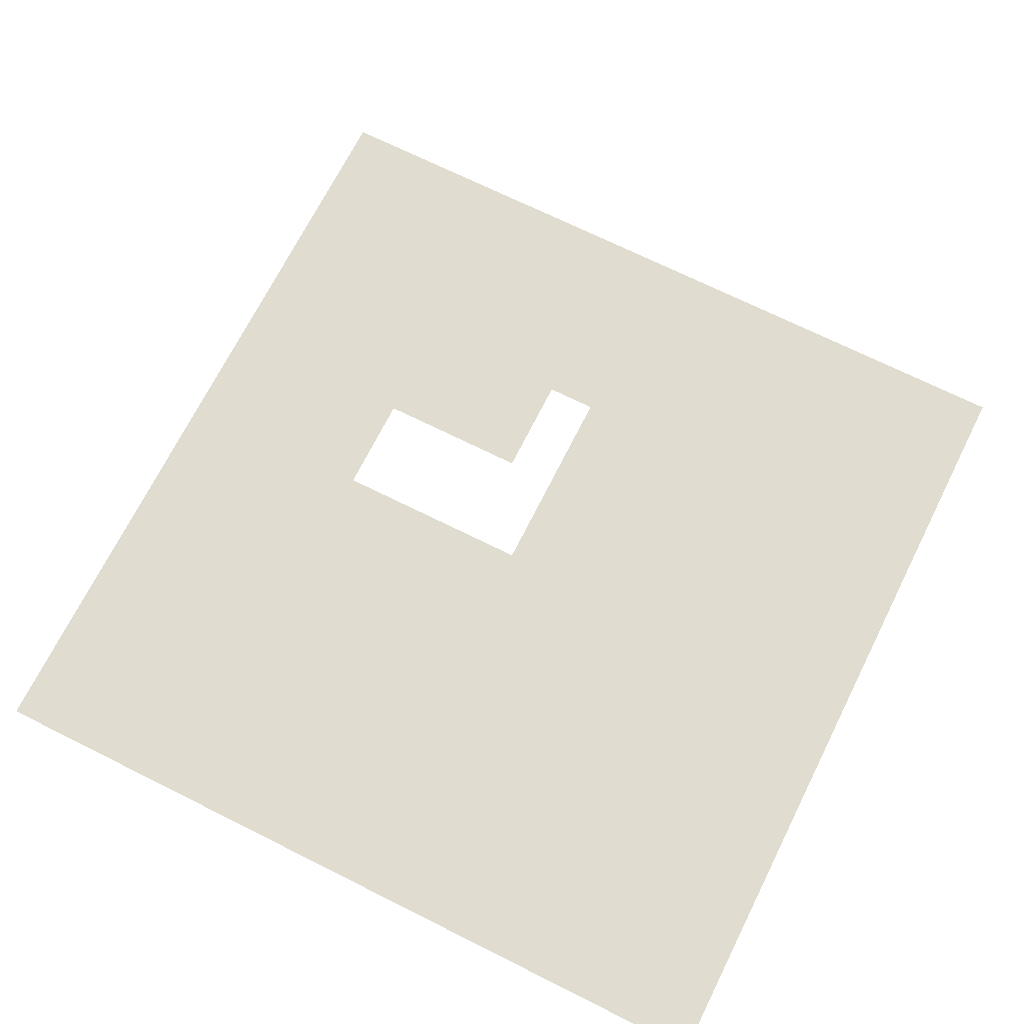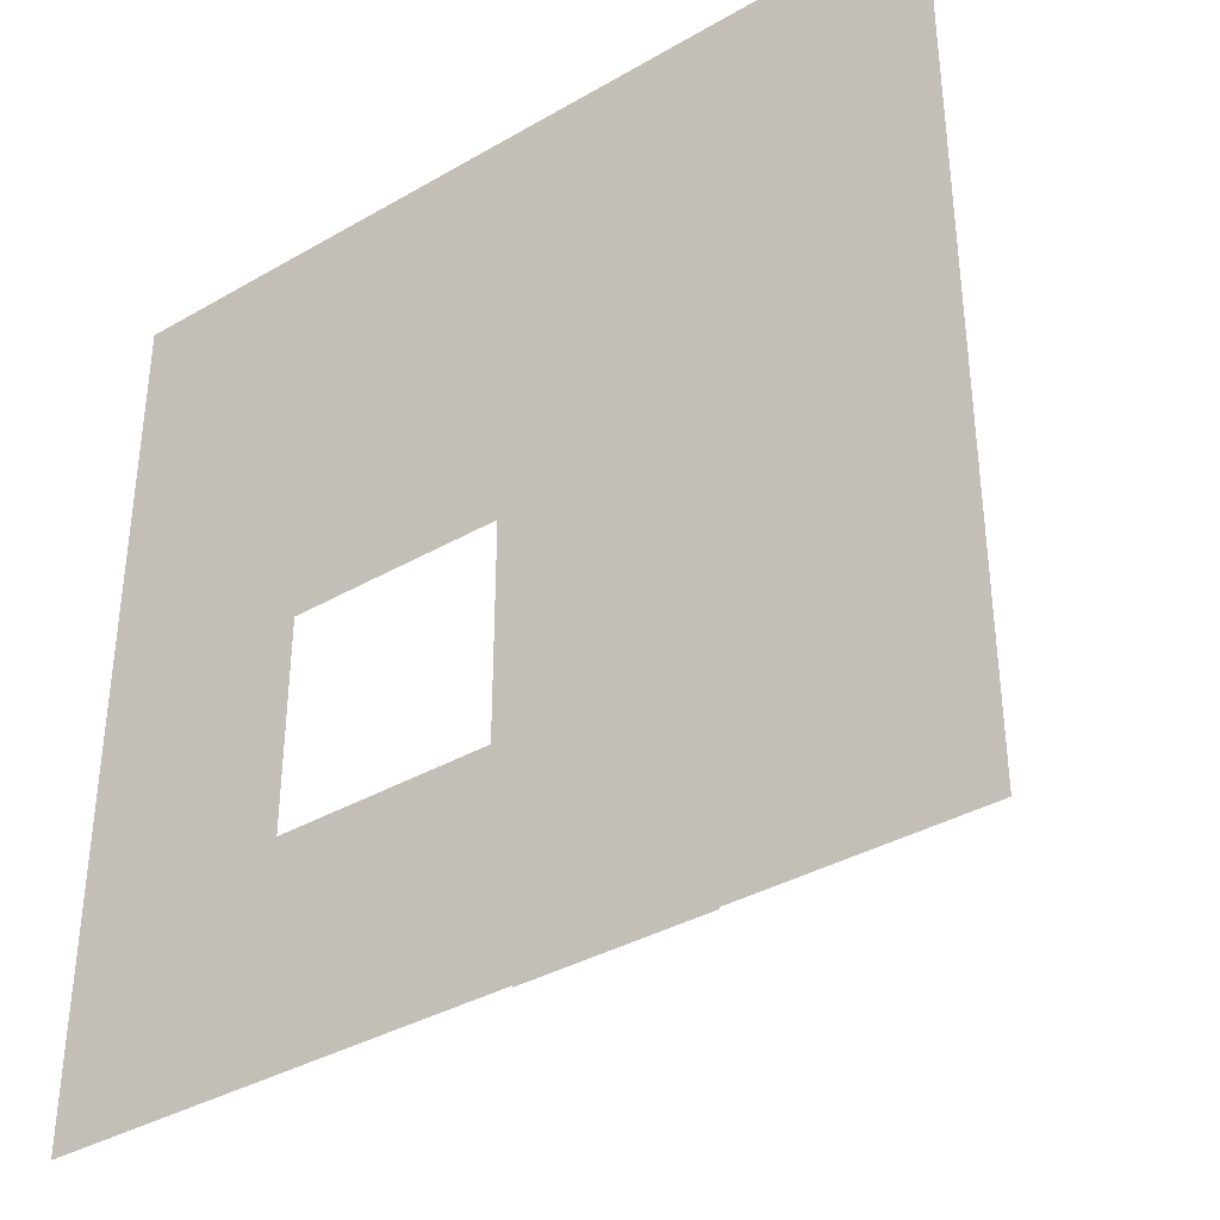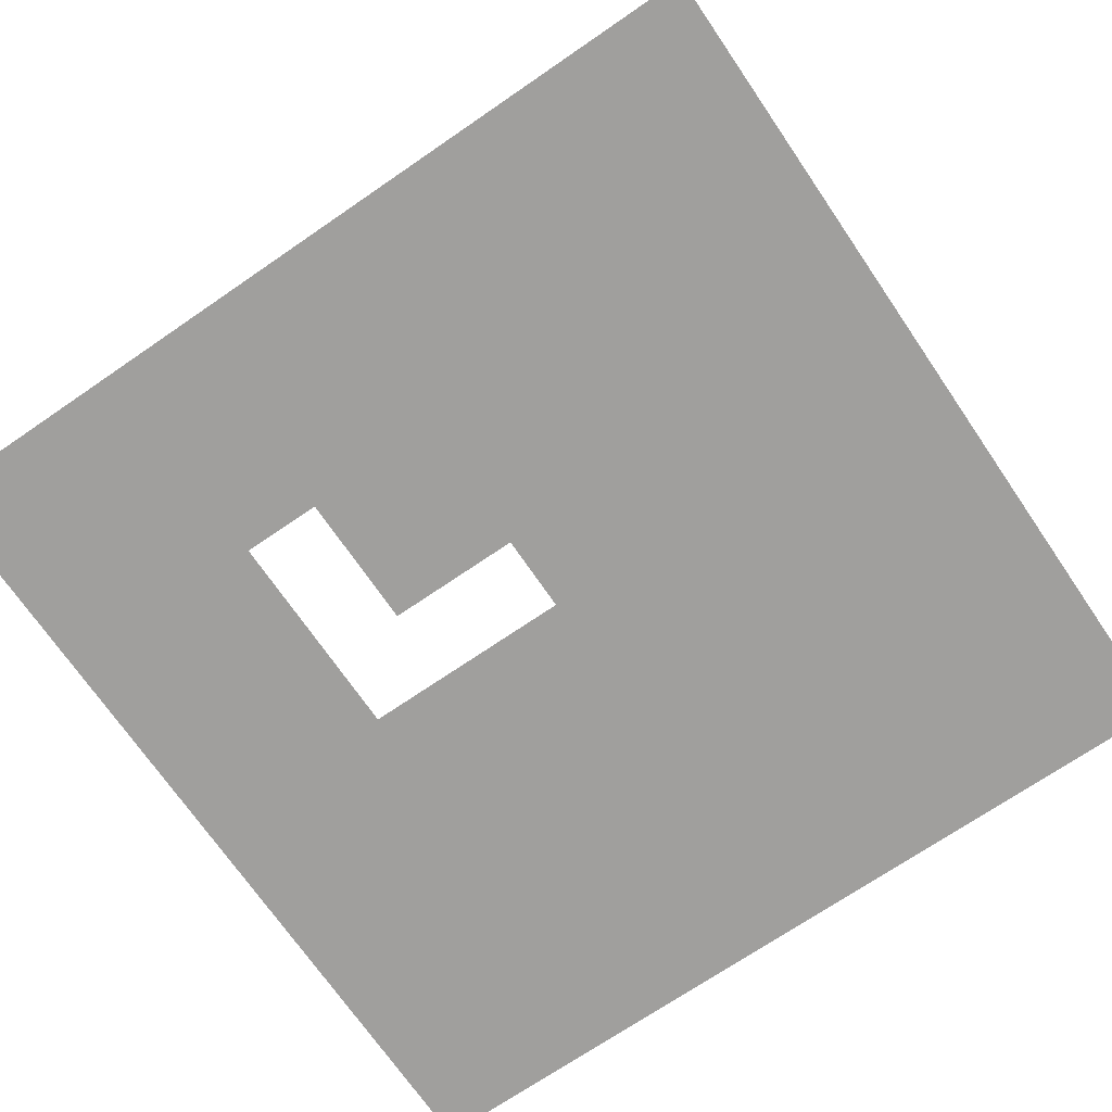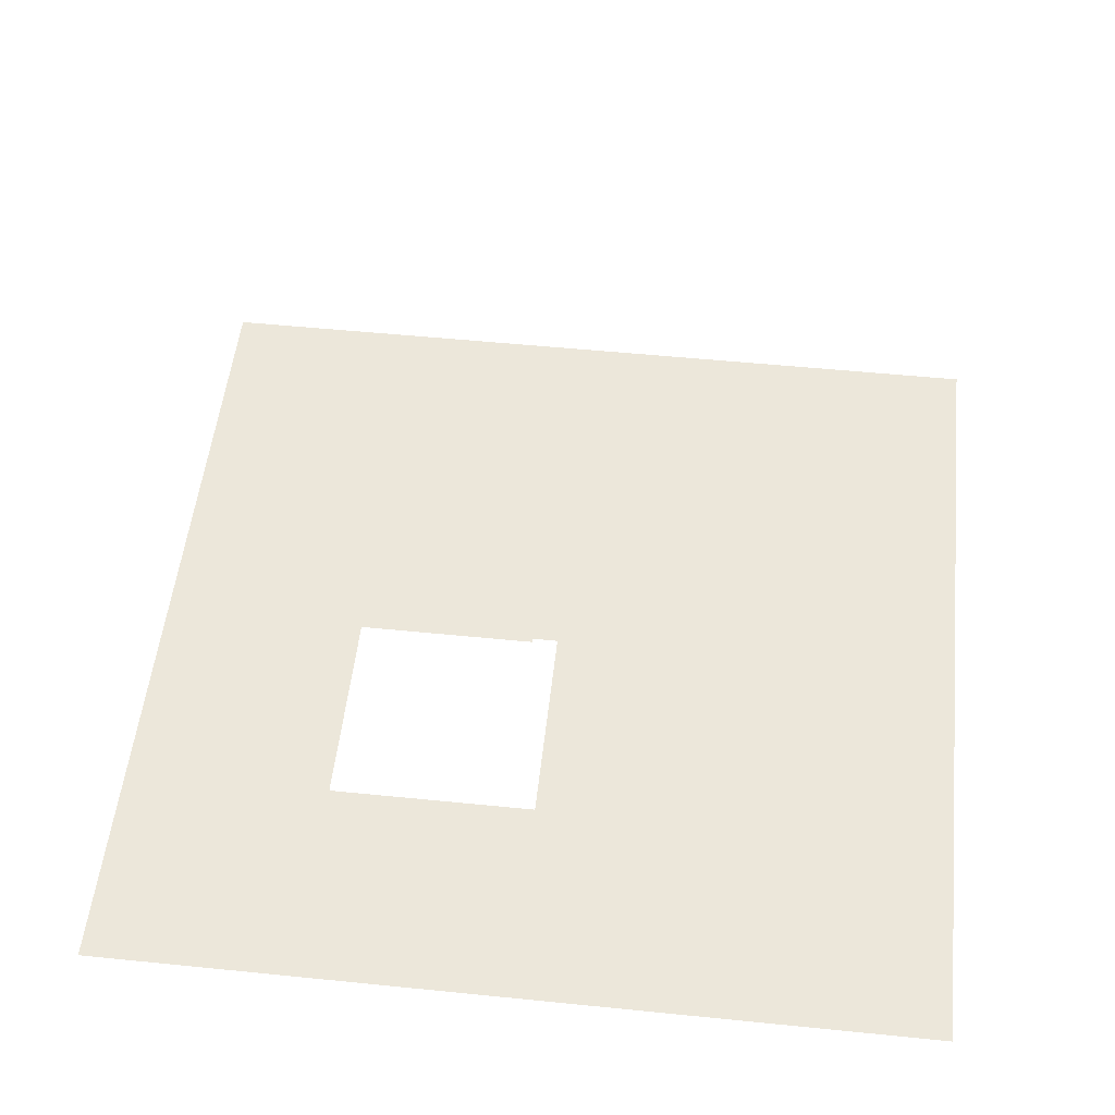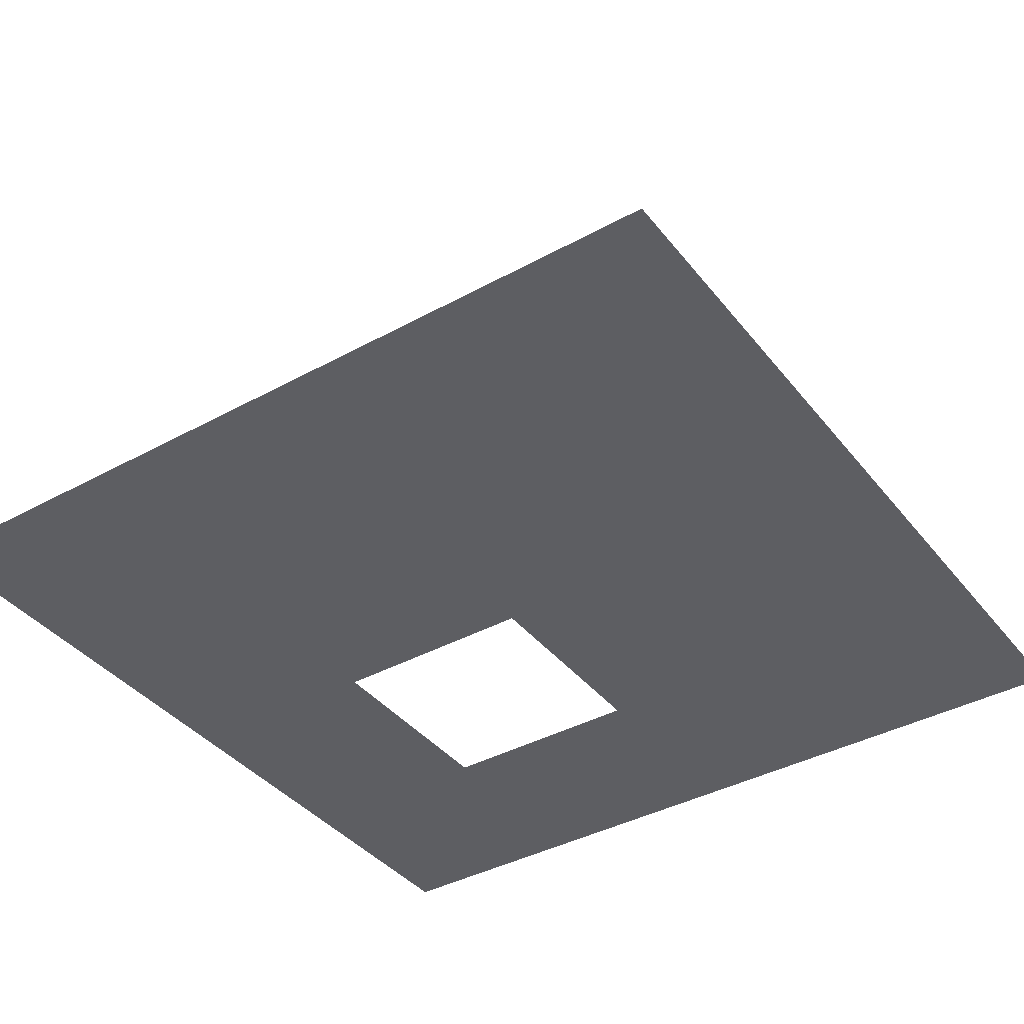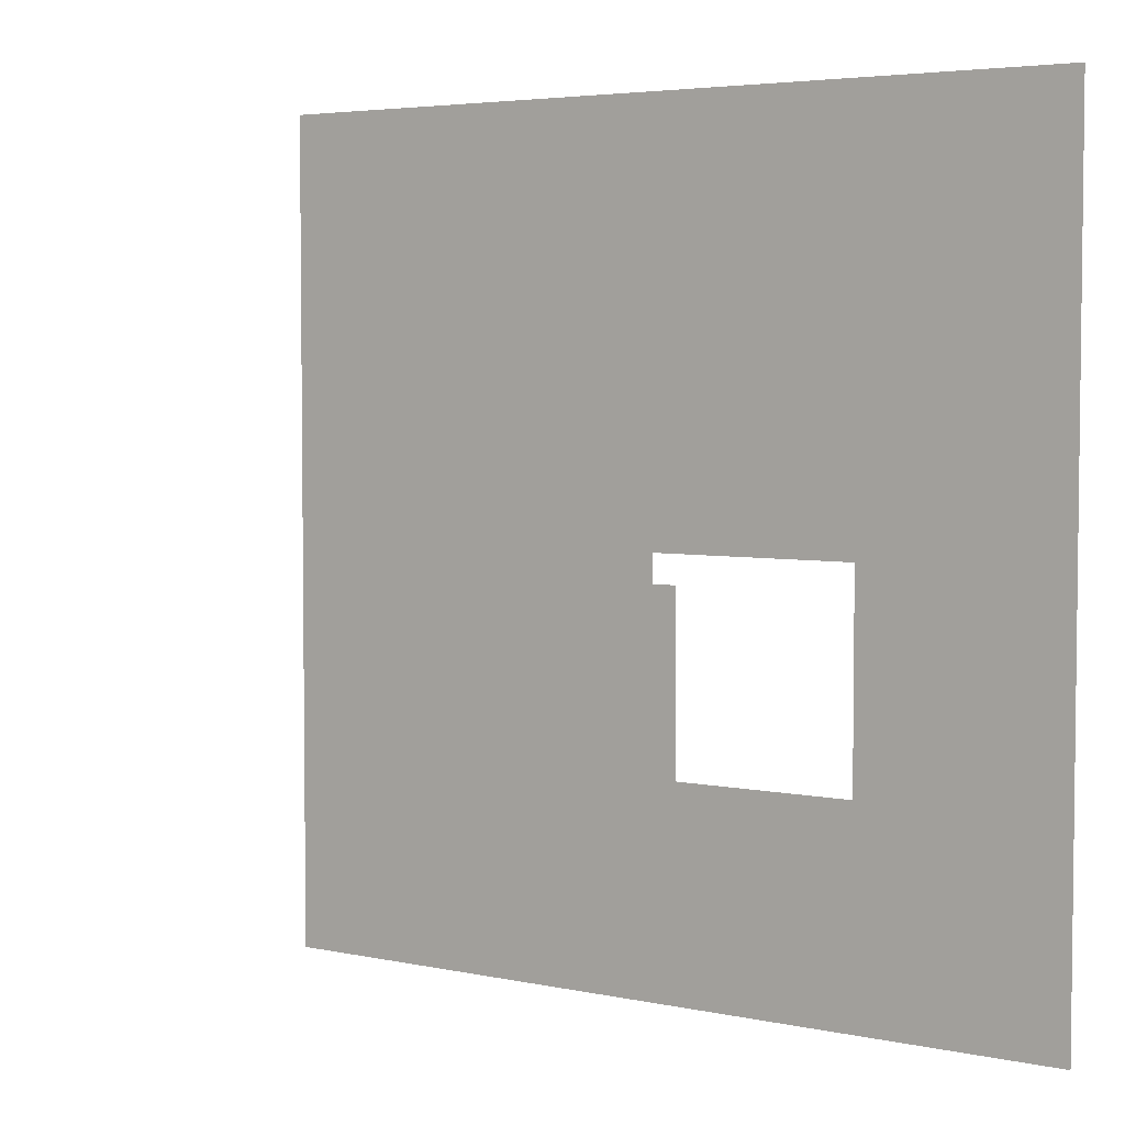
<metadata>
{"format":"obj","ext":"obj","renderer":"f3d","projection":"perspective","resolution":1024,"background":"white","views":[{"elev":69.7,"azim":-153.4,"up":"+Z"},{"elev":-36.8,"azim":-143.2,"up":"+Y"},{"elev":-71.3,"azim":124.4,"up":"+Z"},{"elev":52.5,"azim":96.2,"up":"+Z"},{"elev":-39.4,"azim":-145.7,"up":"+Z"},{"elev":4.3,"azim":34.8,"up":"+Y"}]}
</metadata>
<code>
v 0.5 1 -1
v 1 0.5 -1
v 0.5 0.5 -1
v 0.5 -0.5 -1
v 1 -1 -1
v 0.5 -1 -1
v 0.5 0 -1
v 1 -0.5 -1
v 0.5 -0.5 -1
v 0.5 0.5 -1
v 1 0 -1
v 0.5 0 -1
v -1 -0.5 -1
v -0.5 -1 -1
v -1 -1 -1
v -0.5 -0.5 -1
v 0 -1 -1
v -0.5 -1 -1
v 0 -0.5 -1
v 0.5 -1 -1
v 0 -1 -1
v -1 0 -1
v -0.5 -0.5 -1
v -1 -0.5 -1
v -0.5 0 -1
v 0 -0.5 -1
v -0.5 -0.5 -1
v -1 0.5 -1
v -0.5 0 -1
v -1 0 -1
v -0.5 0.5 -1
v 0 0 -1
v -0.5 0 -1
v 0 0.5 -1
v 0.5 0 -1
v 0 0 -1
v -1 1 -1
v -0.5 0.5 -1
v -1 0.5 -1
v -0.5 1 -1
v 0 0.5 -1
v -0.5 0.5 -1
v 0 1 -1
v 0.5 0.5 -1
v 0 0.5 -1
v 0 0 -0.3061
v 0.5 -0.5 -0.3061
v 0 -0.5 -0.3061
v 0.5 1 -1
v 1 1 -1
v 1 0.5 -1
v 0.5 -0.5 -1
v 1 -0.5 -1
v 1 -1 -1
v 0.5 0 -1
v 1 0 -1
v 1 -0.5 -1
v 0.5 0.5 -1
v 1 0.5 -1
v 1 0 -1
v -1 -0.5 -1
v -0.5 -0.5 -1
v -0.5 -1 -1
v -0.5 -0.5 -1
v 0 -0.5 -1
v 0 -1 -1
v 0 -0.5 -1
v 0.5 -0.5 -1
v 0.5 -1 -1
v -1 0 -1
v -0.5 0 -1
v -0.5 -0.5 -1
v -0.5 0 -1
v 0 0 -1
v 0 -0.5 -1
v -1 0.5 -1
v -0.5 0.5 -1
v -0.5 0 -1
v -0.5 0.5 -1
v 0 0.5 -1
v 0 0 -1
v 0 0.5 -1
v 0.5 0.5 -1
v 0.5 0 -1
v -1 1 -1
v -0.5 1 -1
v -0.5 0.5 -1
v -0.5 1 -1
v 0 1 -1
v 0 0.5 -1
v 0 1 -1
v 0.5 1 -1
v 0.5 0.5 -1
v 0 0 -0.3061
v 0.5 0 -0.3061
v 0.5 -0.5 -0.3061
f 1 2 3
f 2 3 1
f 3 1 2
f 4 5 6
f 5 6 4
f 6 4 5
f 7 8 9
f 8 9 7
f 9 7 8
f 10 11 12
f 11 12 10
f 12 10 11
f 13 14 15
f 14 15 13
f 15 13 14
f 16 17 18
f 17 18 16
f 18 16 17
f 19 20 21
f 20 21 19
f 21 19 20
f 22 23 24
f 23 24 22
f 24 22 23
f 25 26 27
f 26 27 25
f 27 25 26
f 28 29 30
f 29 30 28
f 30 28 29
f 31 32 33
f 32 33 31
f 33 31 32
f 34 35 36
f 35 36 34
f 36 34 35
f 37 38 39
f 38 39 37
f 39 37 38
f 40 41 42
f 41 42 40
f 42 40 41
f 43 44 45
f 44 45 43
f 45 43 44
f 46 47 48
f 47 48 46
f 48 46 47
f 49 50 51
f 50 51 49
f 51 49 50
f 52 53 54
f 53 54 52
f 54 52 53
f 55 56 57
f 56 57 55
f 57 55 56
f 58 59 60
f 59 60 58
f 60 58 59
f 61 62 63
f 62 63 61
f 63 61 62
f 64 65 66
f 65 66 64
f 66 64 65
f 67 68 69
f 68 69 67
f 69 67 68
f 70 71 72
f 71 72 70
f 72 70 71
f 73 74 75
f 74 75 73
f 75 73 74
f 76 77 78
f 77 78 76
f 78 76 77
f 79 80 81
f 80 81 79
f 81 79 80
f 82 83 84
f 83 84 82
f 84 82 83
f 85 86 87
f 86 87 85
f 87 85 86
f 88 89 90
f 89 90 88
f 90 88 89
f 91 92 93
f 92 93 91
f 93 91 92
f 94 95 96
f 95 96 94
f 96 94 95

</code>
